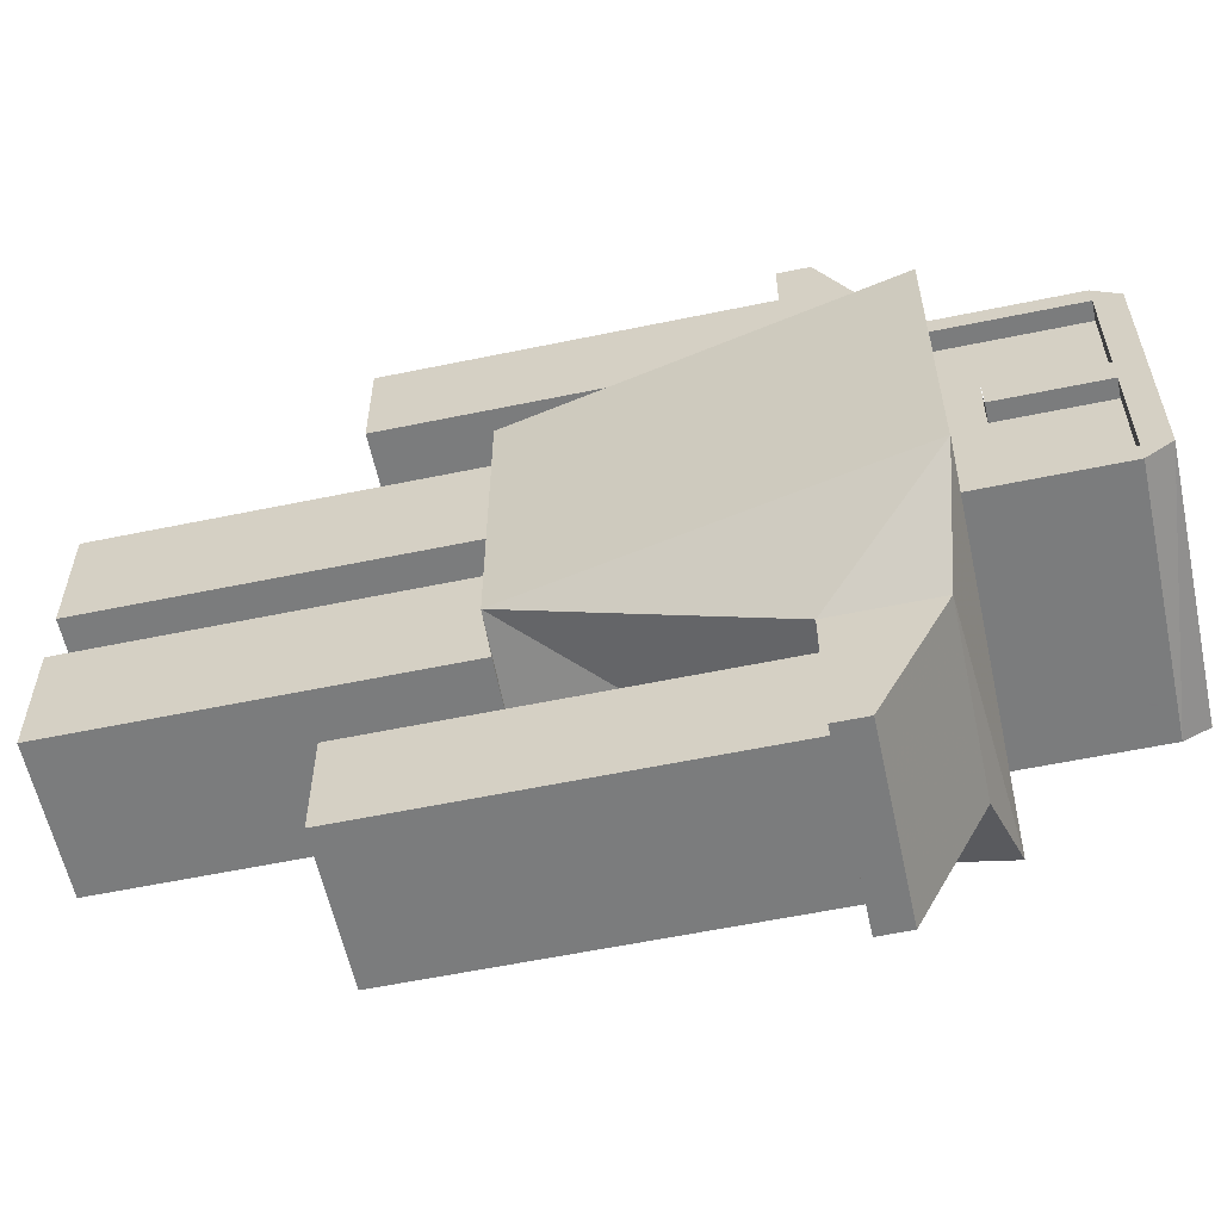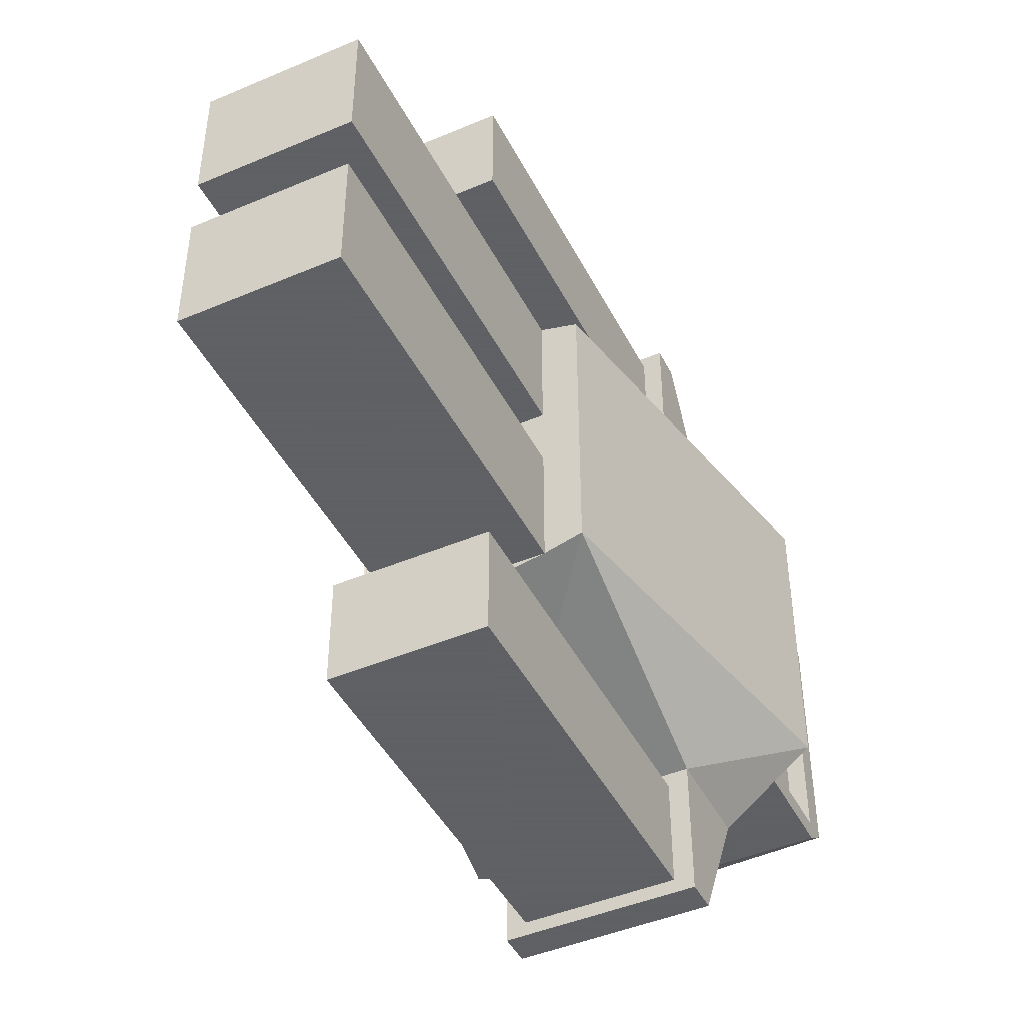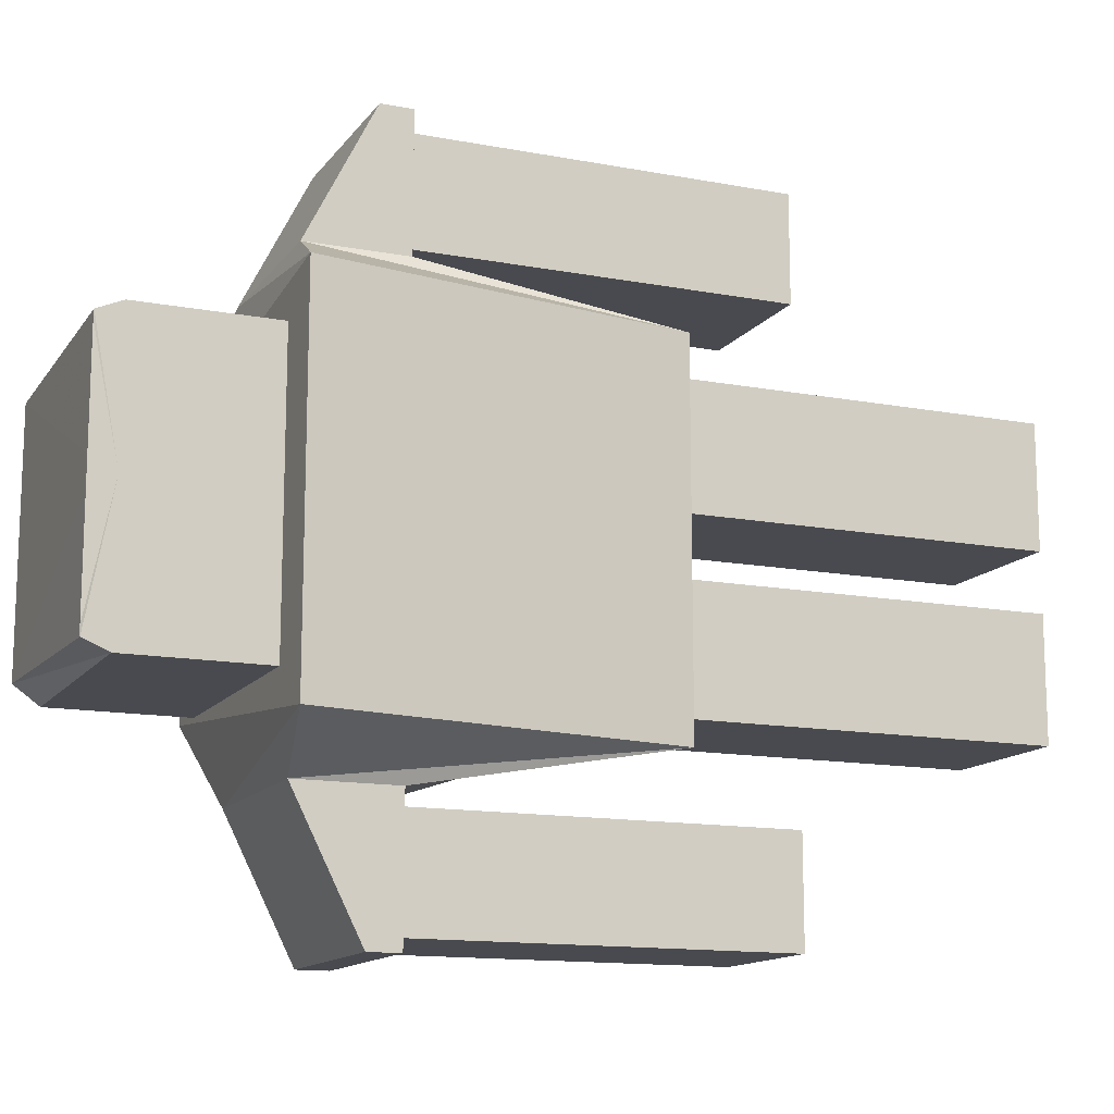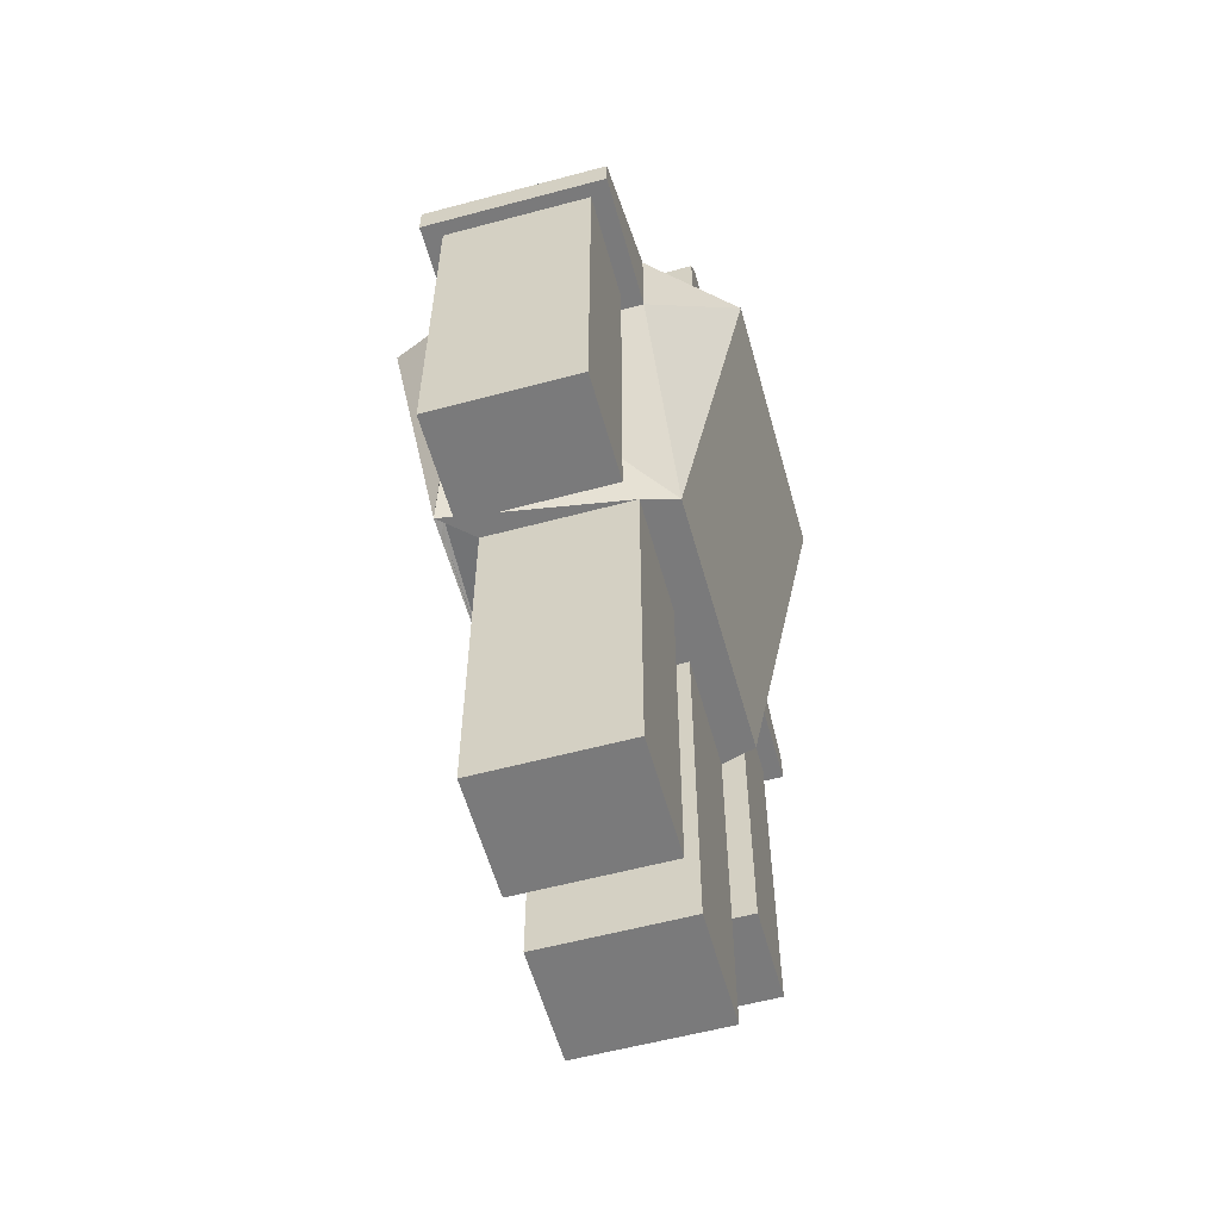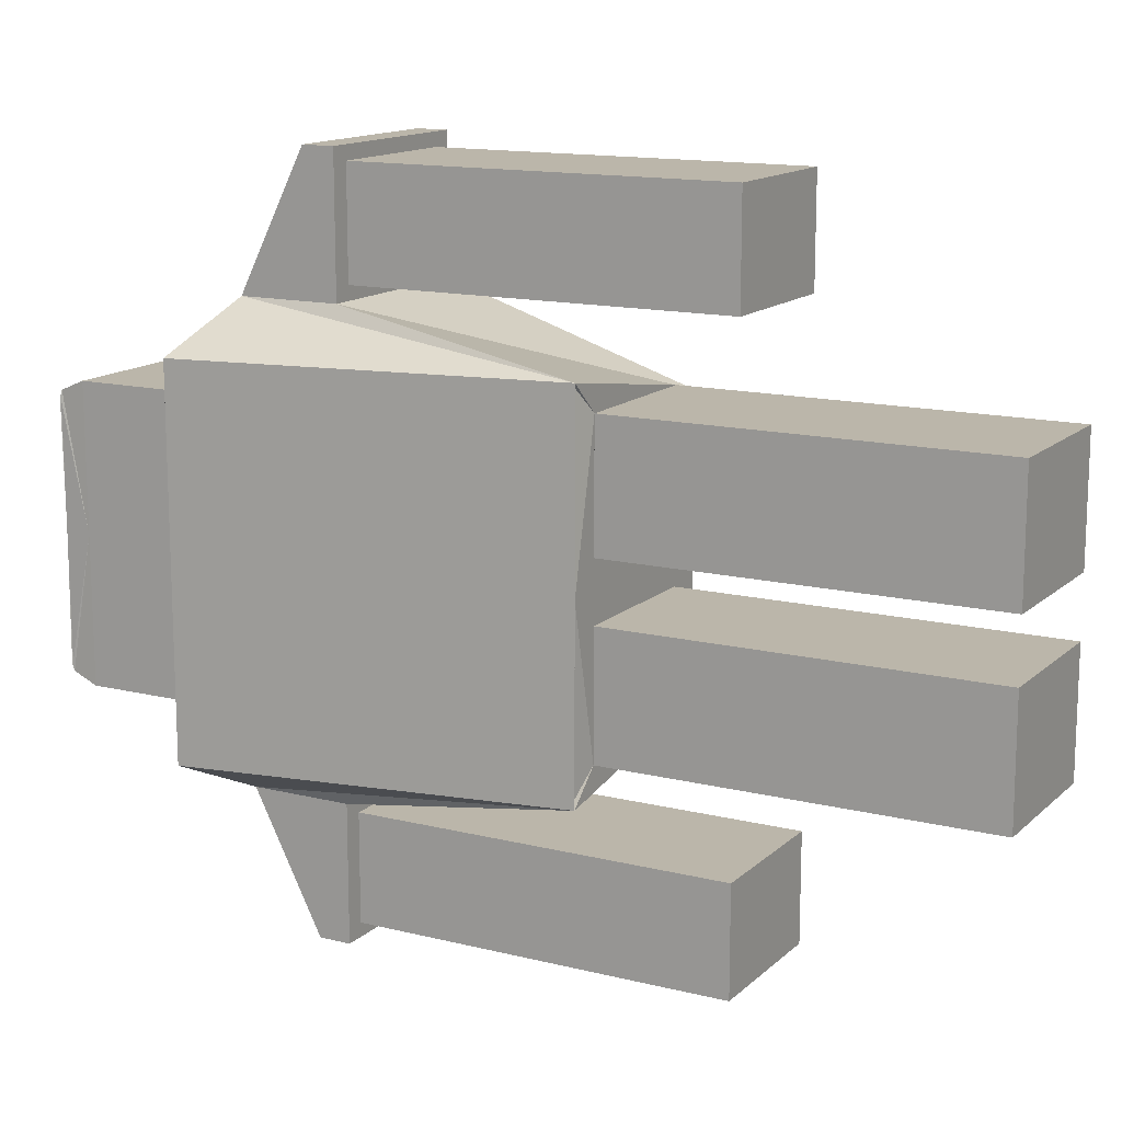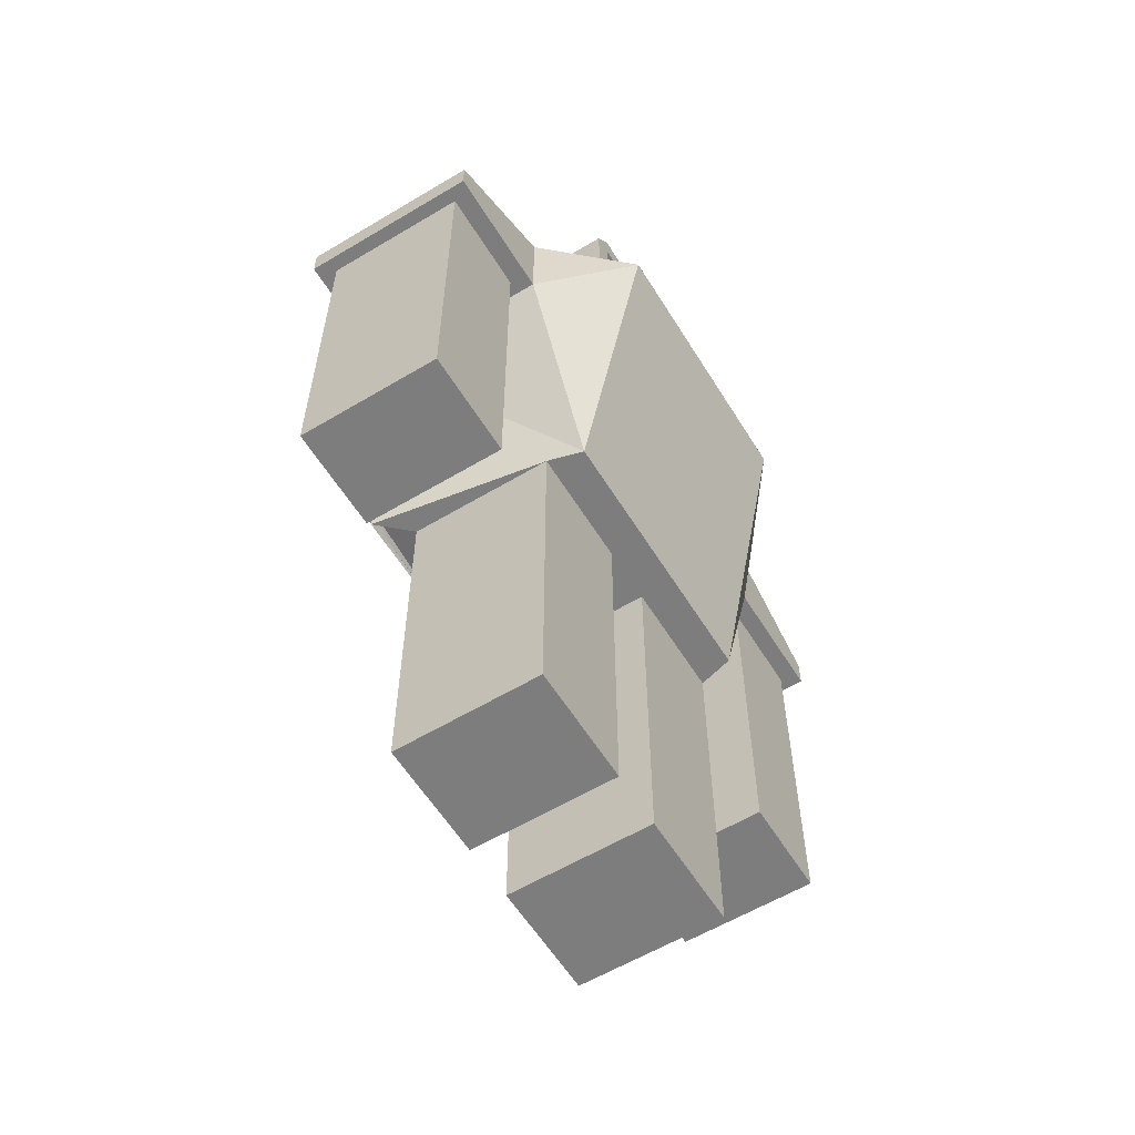
<metadata>
{"format":"obj","ext":"obj","renderer":"f3d","projection":"perspective","resolution":1024,"background":"white","views":[{"elev":-58.6,"azim":102.1,"up":"+Z"},{"elev":-45.3,"azim":26.1,"up":"+Z"},{"elev":-13.6,"azim":-113.0,"up":"+Z"},{"elev":-58.1,"azim":15.5,"up":"+Y"},{"elev":14.0,"azim":-61.2,"up":"+Z"},{"elev":-59.1,"azim":31.6,"up":"+Y"}]}
</metadata>
<code>
o Cube
v 0.5608 -1 -0.7778
v -0.6521 -1 -1
v 0.9566 1 -0.7778
v -1 1 -1
v 0.9566 0.9983 -0.7815
v -1 1 -0.7815
v 0.6918 1 -0.7815
v -0.6918 1 -0.7815
v 0.6918 1.874 -0.6811
v -0.6871 1.871 -0.7237
v 0.6918 1.874 -0.6422
v -0.6964 1.877 -0.6819
v -0.6521 -1 -0.09192
v -1 1 -0.09192
v 0.9566 1 -0.09192
v -1 1 -0.07183
v 0.9566 0.9983 -0.07183
v -0.6918 1 -0.07183
v -0.6918 1.874 -0.07183
v 0.6918 1.874 -0.07183
v -0.6918 1.874 -0.07183
v 0.6918 1.874 -0.07183
v 0.6918 1.736 -0.7815
v -0.6918 1.736 -0.7815
v 0.6918 1.736 -0.07183
v -0.5081 0.8957 -1.237
v -0.6918 1.176 -0.7815
v 0.6918 1.176 -0.7815
v 0.6918 1.176 -0.07183
v 0.5081 0.8957 -1.237
v -0.6521 -1 -0.8628
v -1 1 -0.8628
v -1 1 -0.6743
v -0.6918 1 -0.6743
v 0.6918 1 -0.6743
v -0.6918 1.874 -0.6743
v 0.6918 1.874 -0.6743
v -0.6918 1.874 -0.6743
v 0.6918 1.874 -0.5921
v 0.6918 1.736 -0.6743
v -0.5081 0.353 -1.237
v 0.6918 1.176 -0.6743
v 0.5081 0.353 -1.237
v 0.6918 1.736 -0.07183
v 0.6918 1.176 -0.07198
v 0.6918 1.736 -0.6743
v 0.6918 1.176 -0.6743
v 0.5918 1.736 -0.07183
v 0.5918 1.176 -0.07198
v 0.5918 1.736 -0.6743
v 0.5918 1.176 -0.6743
v 0.5918 1 -0.07183
v 0.6918 1.176 -0.07198
v 0.5918 1 -0.6743
v 0.6918 1.176 -0.6743
v 0.5918 1.176 -0.008766
v 0.5918 1.176 0.00099
v 0.5918 1 0.00099
v 0.6918 1 -0.6743
v 0.6918 1.176 -0.6743
v 0.5918 1.176 -0.6743
v 0.5918 1 -0.6743
v 0.6918 1.176 -0.6743
v -0.5081 0.5262 -1.973
v 0.5081 0.5262 -1.973
v -0.5081 0.353 -1.973
v 0.5081 0.353 -1.973
v -0.4029 0.353 -1.313
v 0.4029 0.353 -1.313
v -0.4029 0.353 -1.896
v 0.4029 0.353 -1.896
v -0.4029 -1.684 -1.313
v 0.4029 -1.684 -1.313
v -0.4029 -1.684 -1.896
v 0.4029 -1.684 -1.896
v 0.3595 -1 -0.8329
v -0.6117 -0.9681 -0.9787
v -0.4679 -1 -0.8329
v -0.6466 -1 -0.09192
v -0.4679 -1 -0.1612
v -0.6386 -0.9859 -0.839
v 0.3595 -1 -0.1612
v 0.3595 -1 -0.2229
v 0.3595 -1 -0.7408
v -0.4679 -1 -0.8329
v -0.4679 -1 -0.1612
v -0.4679 -1 -0.2229
v -0.4679 -1 -0.7408
v 0.3595 -3.042 -0.8329
v -0.4679 -3.042 -0.8329
v -0.4679 -3.042 -0.1612
v 0.3595 -3.042 -0.1612
v 0.3595 -3.042 -0.2229
v 0.3595 -3.042 -0.7408
v -0.4679 -3.042 -0.8329
v -0.4679 -3.042 -0.1612
v -0.4679 -3.042 -0.2229
v -0.4679 -3.042 -0.7408
v 0.5608 -1 0.7778
v -0.6521 -1 1
v 0.9566 1 0.7778
v -1 1 1
v 0.5608 -1 0
v -0.6521 -1 0
v 0.9566 1 0
v -1 1 0
v 0.9566 0.9983 0.7815
v -1 1 0.7815
v 0.9566 1 0
v -1 1 0
v 0.6918 1 0.7815
v -0.6918 1 0.7815
v 0.6918 1 0
v -0.6918 1 0
v 0.6918 1.874 0.6811
v -0.6871 1.871 0.7237
v 0.6918 1.874 0
v -0.6918 1.874 0
v 0.6918 1.874 0.6422
v -0.6964 1.877 0.6819
v 0.6918 1.874 0
v -0.6918 1.874 0
v -0.6521 -1 0.09192
v -1 1 0.09192
v 0.9566 1 0.09192
v -1 1 0.07183
v 0.9566 0.9983 0.07183
v -0.6918 1 0.07183
v -0.6918 1.874 0.07183
v 0.6918 1.874 0.07183
v -0.6918 1.874 0.07183
v 0.6918 1.874 0.07183
v -0.6918 1.736 0
v 0.6918 1.736 0
v 0.6918 1.736 0.7815
v -0.6918 1.736 0.7815
v 0.6918 1.736 0.07183
v -0.5081 0.8957 1.237
v -0.6918 1.176 0
v -0.6918 1.176 0.7815
v 0.6918 1.176 0
v 0.6918 1.176 0.7815
v 0.6918 1.176 0.07183
v 0.5081 0.8957 1.237
v -0.6521 -1 0.8628
v -1 1 0.8628
v -1 1 0.6743
v -0.6918 1 0.6743
v 0.6918 1 0.6743
v -0.6918 1.874 0.6743
v 0.6918 1.874 0.6743
v -0.6918 1.874 0.6743
v 0.6918 1.874 0.5921
v 0.6918 1.736 0.6743
v -0.5081 0.353 1.237
v 0.6918 1.176 0.6743
v 0.5081 0.353 1.237
v 0.6918 1.736 0.07183
v 0.6918 1.176 0.07198
v 0.6918 1.736 0.6743
v 0.6918 1.176 0.6743
v 0.5918 1.736 0.07183
v 0.5918 1.176 0.07198
v 0.5918 1.736 0.6743
v 0.5918 1.176 0.6743
v 0.5918 1 0
v 0.5918 1 0.07183
v 0.6918 1.176 0
v 0.6918 1.176 0.07198
v 0.5918 1 0.6743
v 0.6918 1.176 0.6743
v 0.5918 1.176 0
v 0.5918 1.176 0.008766
v 0.5918 1.176 -0.00099
v 0.5918 1 -0.00099
v 0.6918 1 0.6743
v 0.6918 1.176 0.6743
v 0.5918 1.176 0.6743
v 0.5918 1 0.6743
v 0.6918 1.176 0.6743
v -0.5081 0.5262 1.973
v 0.5081 0.5262 1.973
v -0.5081 0.353 1.973
v 0.5081 0.353 1.973
v -0.4029 0.353 1.313
v 0.4029 0.353 1.313
v -0.4029 0.353 1.896
v 0.4029 0.353 1.896
v -0.4029 -1.684 1.313
v 0.4029 -1.684 1.313
v -0.4029 -1.684 1.896
v 0.4029 -1.684 1.896
v 0.3595 -1 0.8329
v -0.6117 -0.9681 0.9787
v -0.4679 -1 0.8329
v -0.6521 -1 0
v -0.6466 -1 0.09192
v -0.4679 -1 0.1612
v -0.6386 -0.9859 0.839
v 0.3595 -1 0.1612
v 0.3595 -1 0.2229
v 0.3595 -1 0.7408
v -0.4679 -1 0.8329
v -0.4679 -1 0.1612
v -0.4679 -1 0.2229
v -0.4679 -1 0.7408
v 0.3595 -3.042 0.8329
v -0.4679 -3.042 0.8329
v -0.4679 -3.042 0.1612
v 0.3595 -3.042 0.1612
v 0.3595 -3.042 0.2229
v 0.3595 -3.042 0.7408
v -0.4679 -3.042 0.8329
v -0.4679 -3.042 0.1612
v -0.4679 -3.042 0.2229
v -0.4679 -3.042 0.7408
f 4 3 30 26
f 14 106 110 16
f 3 4 6 5
f 5 6 8 7
f 40 23 9 37
f 2 4 26 41
f 1 2 41 43
f 37 9 11 39
f 19 118 122 21
f 133 118 19 36 10 24 27 8 34 18 114 139
f 103 104 80 82
f 105 15 17 109
f 32 14 16 33
f 134 25 20 117
f 117 20 22 121
f 36 19 21 38
f 42 28 23 40
f 3 1 43 30
f 141 29 25 134
f 35 7 28 42
f 41 26 64 66
f 25 40 37 20
f 20 37 39 22
f 16 110 114 18 34 8 6 33
f 77 2 78 85
f 4 32 33 6
f 32 4 2 31 13 104 106 14
f 24 10 9 23 28 7 8 27
f 10 36 38 12
f 42 40 46 47
f 51 54 62 61
f 47 46 50 51
f 168 45 53 49 139 141
f 25 29 45 44
f 40 25 44 46
f 44 45 49 48
f 46 44 48 50
f 141 168 56 172
f 55 51 61 63
f 5 7 35 54 52 166 113 109 17
f 42 55 63 60
f 35 42 60 59
f 54 35 59 62
f 59 60 63 61 62
f 65 67 66 64
f 67 43 69 71
f 30 43 67 65
f 26 30 65 64
f 71 69 73 75
f 41 66 70 68
f 66 67 71 70
f 43 41 68 69
f 73 72 74 75
f 68 70 74 72
f 70 71 75 74
f 69 68 72 73
f 86 87 88 85 95 98 97 96
f 13 31 81 79
f 104 13 79 196
f 104 196 86 80
f 31 2 77 81
f 78 76 89 90
f 15 105 103 1 3
f 196 79 81 77 85 88 87 86
f 2 1 76 78
f 94 93 92 91 96 97 98 95 90 89
f 82 80 91 92
f 80 86 96 91
f 84 83 82 92 93 94 89 76
f 85 78 90 95
f 103 82 83 84 76 1
f 15 3 5 17
f 21 122 121 22 39 11 9 10 12 38
f 102 138 144 101
f 106 110 109 105
f 110 114 113 109
f 124 126 110 106
f 101 107 108 102
f 133 118 117 134
f 107 111 112 108
f 118 122 121 117
f 154 151 115 135
f 100 155 138 102
f 99 157 155 100
f 151 153 119 115
f 129 131 122 118
f 133 139 114 128 148 112 140 136 116 150 129 118
f 103 200 198 104
f 105 109 127 125
f 146 147 126 124
f 134 117 130 137
f 117 121 132 130
f 150 152 131 129
f 139 133 134 141
f 156 154 135 142
f 101 144 157 99
f 141 134 137 143
f 149 156 142 111
f 155 183 181 138
f 137 130 151 154
f 130 132 153 151
f 126 147 108 112 148 128 114 110
f 194 203 195 100
f 102 108 147 146
f 146 124 106 104 123 145 100 102
f 136 140 112 111 142 135 115 116
f 116 120 152 150
f 156 161 160 154
f 165 178 179 170
f 161 165 164 160
f 168 141 139 163 169 159
f 137 158 159 143
f 154 160 158 137
f 158 162 163 159
f 160 164 162 158
f 141 172 173 168
f 171 180 178 165
f 107 127 109 113 166 167 170 149 111
f 156 177 180 171
f 149 176 177 156
f 170 179 176 149
f 176 179 178 180 177
f 182 181 183 184
f 184 188 186 157
f 144 182 184 157
f 138 181 182 144
f 188 192 190 186
f 155 185 187 183
f 183 187 188 184
f 157 186 185 155
f 190 192 191 189
f 185 189 191 187
f 187 191 192 188
f 186 190 189 185
f 204 214 215 216 213 203 206 205
f 123 197 199 145
f 104 196 197 123
f 104 198 204 196
f 145 199 194 100
f 195 208 207 193
f 125 101 99 103 105
f 196 204 205 206 203 194 199 197
f 100 195 193 99
f 212 207 208 213 216 215 214 209 210 211
f 200 210 209 198
f 198 209 214 204
f 202 193 207 212 211 210 200 201
f 203 213 208 195
f 103 99 193 202 201 200
f 125 127 107 101
f 131 152 120 116 115 119 153 132 121 122
f 49 51 50 48
f 49 52 54 51
f 52 49 57 58
f 163 162 164 165
f 163 165 170 167
f 167 175 174 163
l 141 45
l 141 159

</code>
